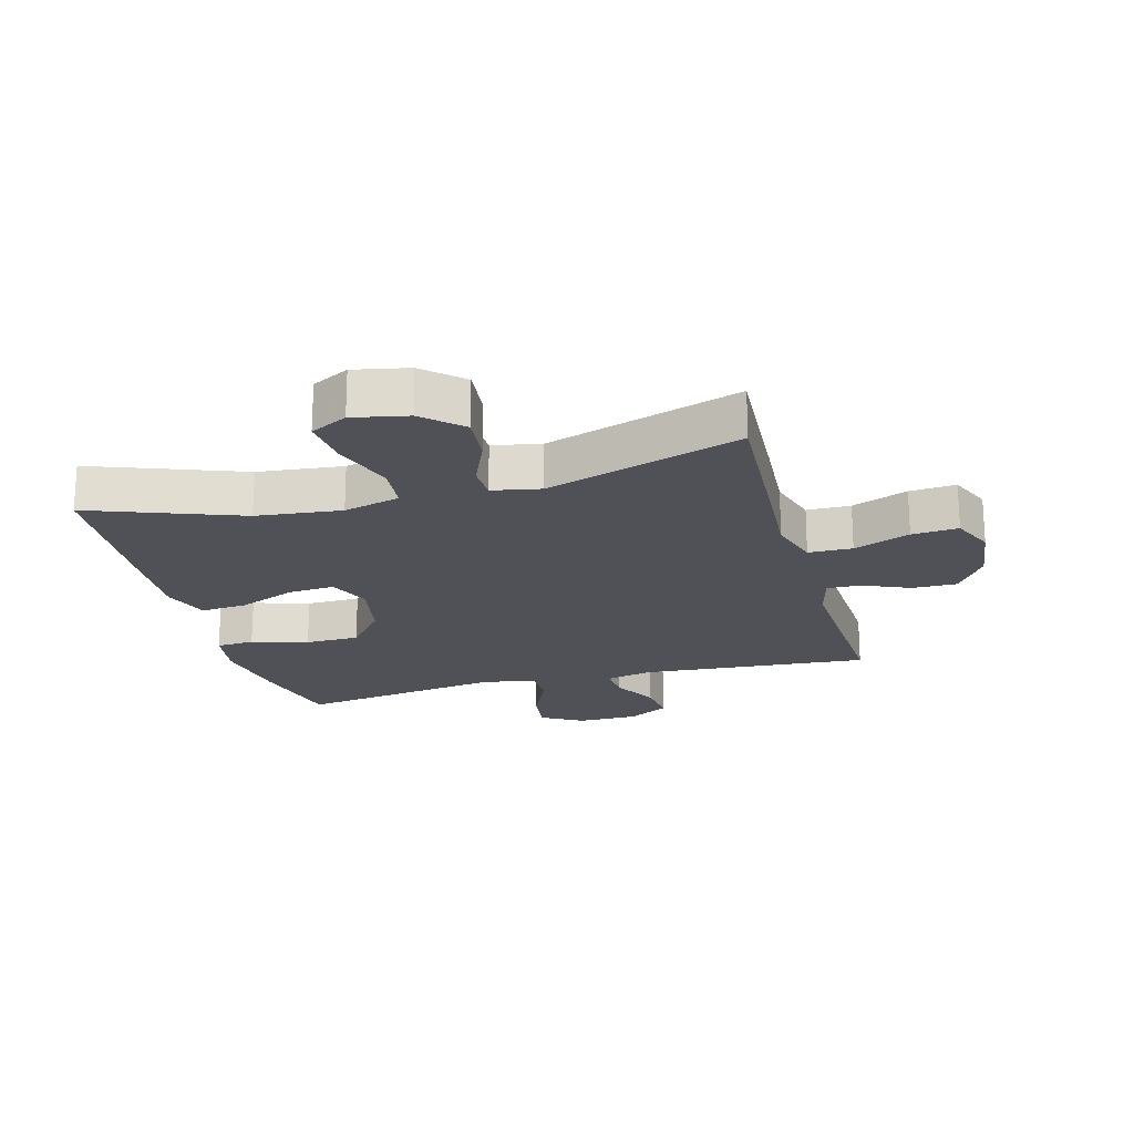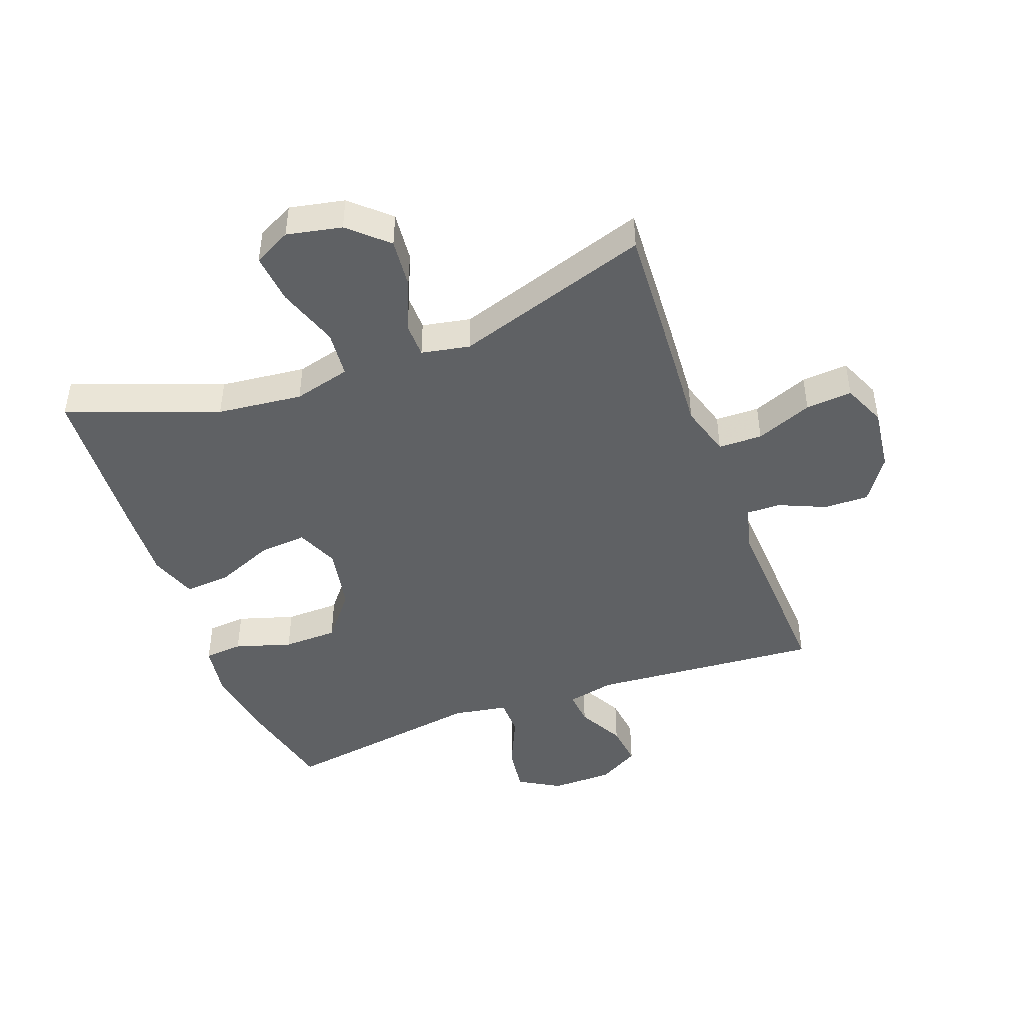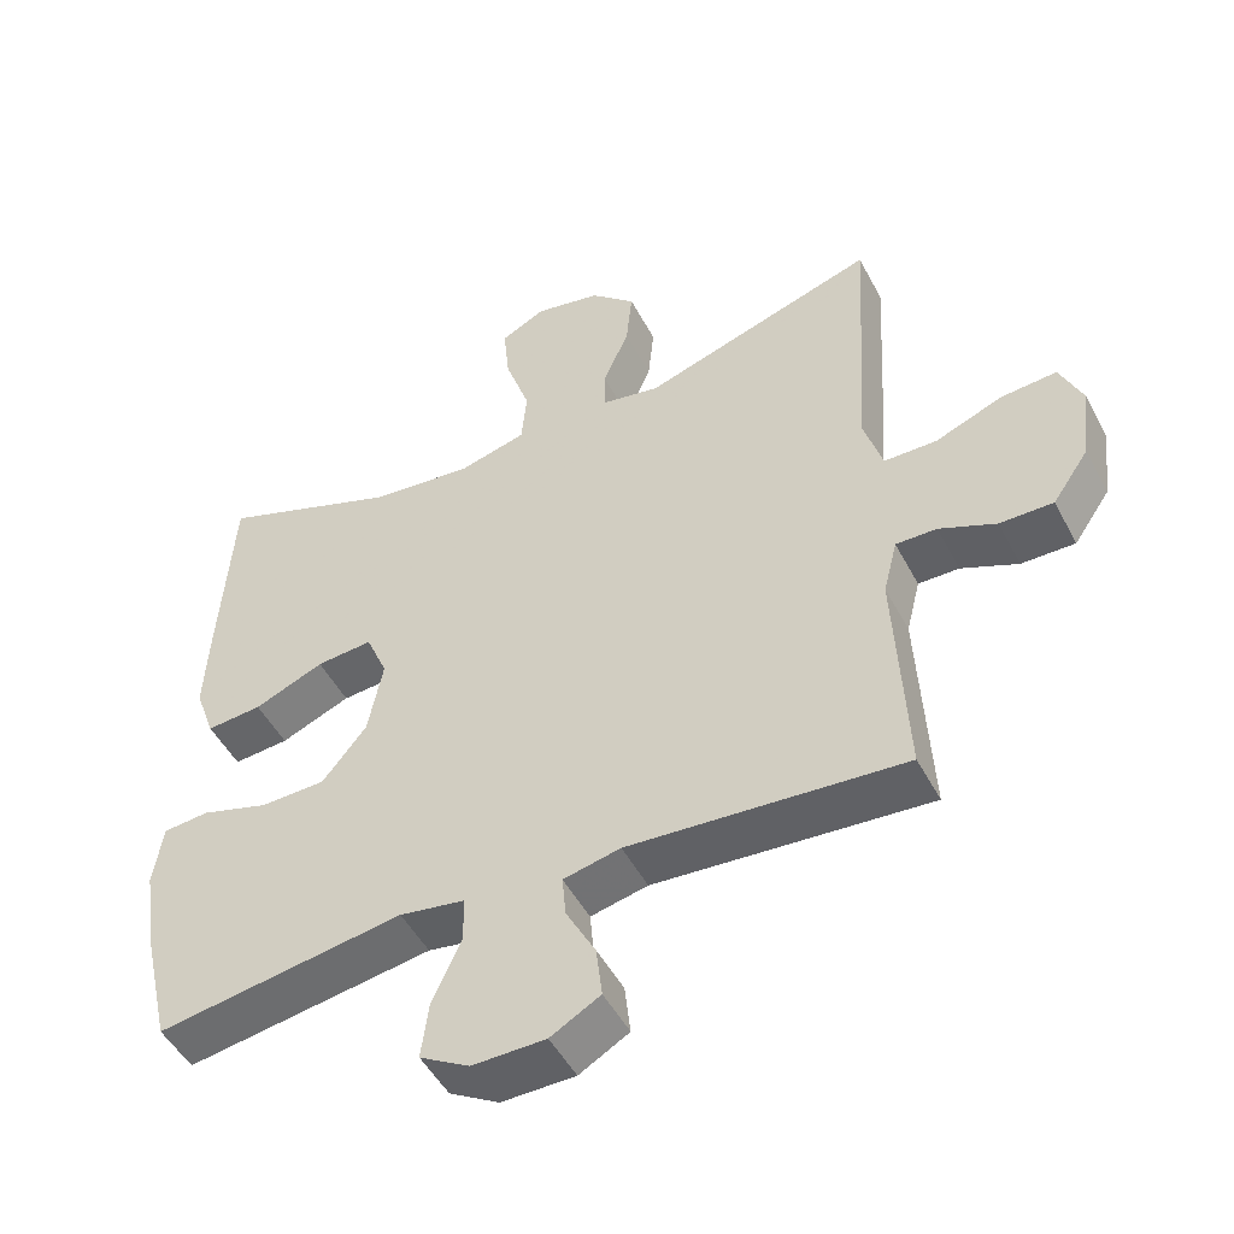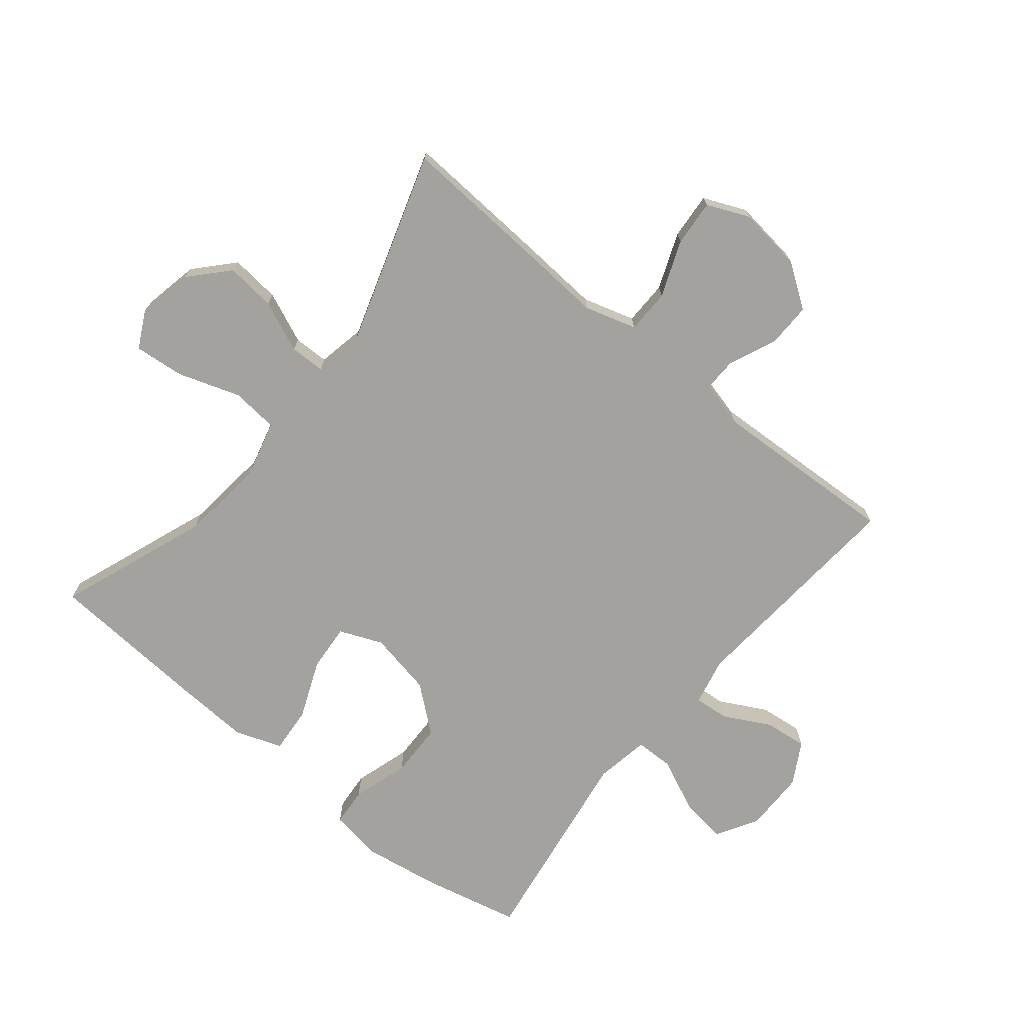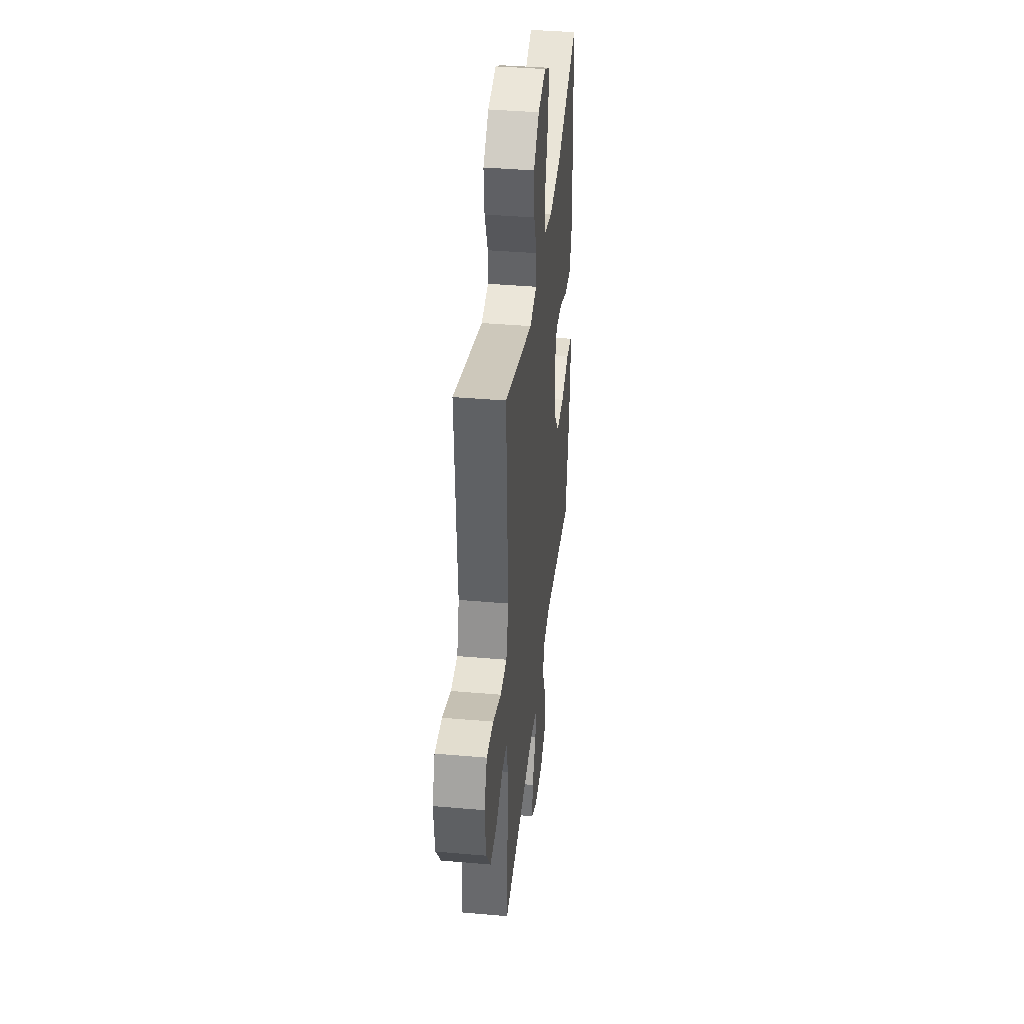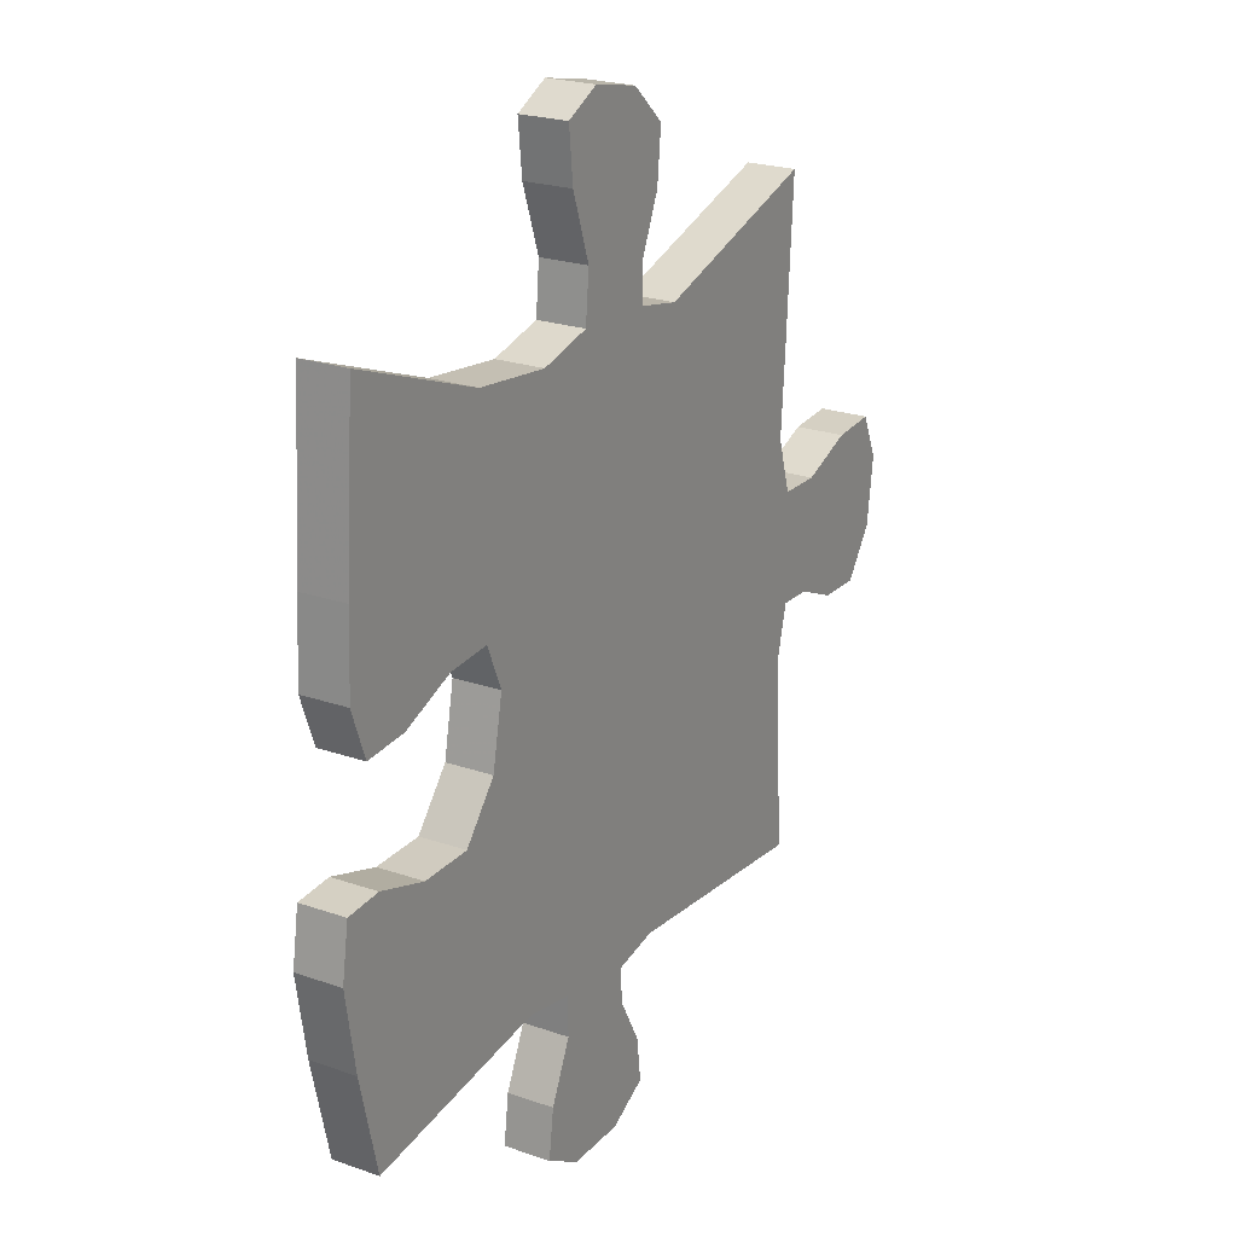
<metadata>
{"format":"obj","ext":"obj","renderer":"f3d","projection":"perspective","resolution":1024,"background":"white","views":[{"elev":-20.4,"azim":15.3,"up":"+Y"},{"elev":-45.6,"azim":20.3,"up":"+Y"},{"elev":-49.4,"azim":27.1,"up":"+Z"},{"elev":-72.4,"azim":50.7,"up":"+Y"},{"elev":39.3,"azim":96.2,"up":"+Z"},{"elev":22.7,"azim":-59.0,"up":"+Z"}]}
</metadata>
<code>
v 0.5 0.07 -0.5
v 0.13 0.07 -0.471
v 0.053 0.07 -0.488
v 0.058 0.07 -0.544
v 0.098 0.07 -0.619
v 0.106 0.07 -0.688
v 0.039 0.07 -0.726
v -0.06 0.07 -0.727
v -0.127 0.07 -0.688
v -0.117 0.07 -0.612
v -0.078 0.07 -0.526
v -0.079 0.07 -0.464
v -0.167 0.07 -0.449
v -0.5 0.07 -0.5
v -0.536 0.07 -0.344
v -0.556 0.07 -0.218
v -0.543 0.07 -0.134
v -0.481 0.07 -0.129
v -0.39 0.07 -0.157
v -0.302 0.07 -0.155
v -0.242 0.07 -0.081
v -0.222 0.07 0.023
v -0.251 0.07 0.092
v -0.327 0.07 0.086
v -0.421 0.07 0.047
v -0.496 0.07 0.041
v -0.523 0.07 0.117
v -0.517 0.07 0.238
v -0.5 0.07 0.5
v -0.257 0.07 0.41
v -0.119 0.07 0.395
v -0.027 0.07 0.419
v -0.02 0.07 0.495
v -0.054 0.07 0.595
v -0.062 0.07 0.676
v -0.002 0.07 0.707
v 0.087 0.07 0.689
v 0.148 0.07 0.633
v 0.14 0.07 0.552
v 0.105 0.07 0.47
v 0.106 0.07 0.413
v 0.184 0.07 0.398
v 0.5 0.07 0.5
v 0.486 0.07 0.261
v 0.477 0.07 0.129
v 0.502 0.07 0.045
v 0.573 0.07 0.044
v 0.664 0.07 0.08
v 0.739 0.07 0.086
v 0.769 0.07 0.017
v 0.756 0.07 -0.086
v 0.707 0.07 -0.157
v 0.635 0.07 -0.156
v 0.559 0.07 -0.123
v 0.504 0.07 -0.122
v 0.485 0.07 -0.197
v 0.5 0 -0.5
v 0.13 0 -0.471
v 0.053 0 -0.488
v 0.058 0 -0.544
v 0.098 0 -0.619
v 0.106 0 -0.688
v 0.039 0 -0.726
v -0.06 0 -0.727
v -0.127 0 -0.688
v -0.117 0 -0.612
v -0.078 0 -0.526
v -0.079 0 -0.464
v -0.167 0 -0.449
v -0.5 0 -0.5
v -0.536 0 -0.344
v -0.556 0 -0.218
v -0.543 0 -0.134
v -0.481 0 -0.129
v -0.39 0 -0.157
v -0.302 0 -0.155
v -0.242 0 -0.081
v -0.222 0 0.023
v -0.251 0 0.092
v -0.327 0 0.086
v -0.421 0 0.047
v -0.496 0 0.041
v -0.523 0 0.117
v -0.517 0 0.238
v -0.5 0 0.5
v -0.257 0 0.41
v -0.119 0 0.395
v -0.027 0 0.419
v -0.02 0 0.495
v -0.054 0 0.595
v -0.062 0 0.676
v -0.002 0 0.707
v 0.087 0 0.689
v 0.148 0 0.633
v 0.14 0 0.552
v 0.105 0 0.47
v 0.106 0 0.413
v 0.184 0 0.398
v 0.5 0 0.5
v 0.486 0 0.261
v 0.477 0 0.129
v 0.502 0 0.045
v 0.573 0 0.044
v 0.664 0 0.08
v 0.739 0 0.086
v 0.769 0 0.017
v 0.756 0 -0.086
v 0.707 0 -0.157
v 0.635 0 -0.156
v 0.559 0 -0.123
v 0.504 0 -0.122
v 0.485 0 -0.197
f 51 52 53 54
f 51 54 55
f 50 51 55
f 47 48 49 50
f 46 47 50 55
f 45 46 55 56
f 42 43 44 45
f 41 42 45 56
f 37 38 39 40
f 37 40 41
f 36 37 41
f 33 34 35 36
f 33 36 41
f 32 33 41 56
f 27 28 29 30
f 27 30 31
f 24 25 26 27
f 23 24 27 31
f 22 23 31 32
f 16 17 18 19
f 16 19 20
f 13 14 15 16
f 12 13 16 20
f 8 9 10 11
f 8 11 12
f 7 8 12
f 4 5 6 7
f 3 4 7 12
f 2 3 12 20
f 21 22 32 56
f 20 21 56
f 1 2 20 56
f 110 109 108 107
f 111 110 107
f 111 107 106
f 106 105 104 103
f 111 106 103 102
f 112 111 102 101
f 101 100 99 98
f 112 101 98 97
f 96 95 94 93
f 97 96 93
f 97 93 92
f 92 91 90 89
f 97 92 89
f 112 97 89 88
f 86 85 84 83
f 87 86 83
f 83 82 81 80
f 87 83 80 79
f 88 87 79 78
f 75 74 73 72
f 76 75 72
f 72 71 70 69
f 76 72 69 68
f 67 66 65 64
f 68 67 64
f 68 64 63
f 63 62 61 60
f 68 63 60 59
f 76 68 59 58
f 112 88 78 77
f 112 77 76
f 112 76 58 57
f 1 57 58 2
f 2 58 59 3
f 3 59 60 4
f 4 60 61 5
f 5 61 62 6
f 6 62 63 7
f 7 63 64 8
f 8 64 65 9
f 9 65 66 10
f 10 66 67 11
f 11 67 68 12
f 12 68 69 13
f 13 69 70 14
f 14 70 71 15
f 15 71 72 16
f 16 72 73 17
f 17 73 74 18
f 18 74 75 19
f 19 75 76 20
f 20 76 77 21
f 21 77 78 22
f 22 78 79 23
f 23 79 80 24
f 24 80 81 25
f 25 81 82 26
f 26 82 83 27
f 27 83 84 28
f 28 84 85 29
f 29 85 86 30
f 30 86 87 31
f 31 87 88 32
f 32 88 89 33
f 33 89 90 34
f 34 90 91 35
f 35 91 92 36
f 36 92 93 37
f 37 93 94 38
f 38 94 95 39
f 39 95 96 40
f 40 96 97 41
f 41 97 98 42
f 42 98 99 43
f 43 99 100 44
f 44 100 101 45
f 45 101 102 46
f 46 102 103 47
f 47 103 104 48
f 48 104 105 49
f 49 105 106 50
f 50 106 107 51
f 51 107 108 52
f 52 108 109 53
f 53 109 110 54
f 54 110 111 55
f 55 111 112 56
f 56 112 57 1

</code>
